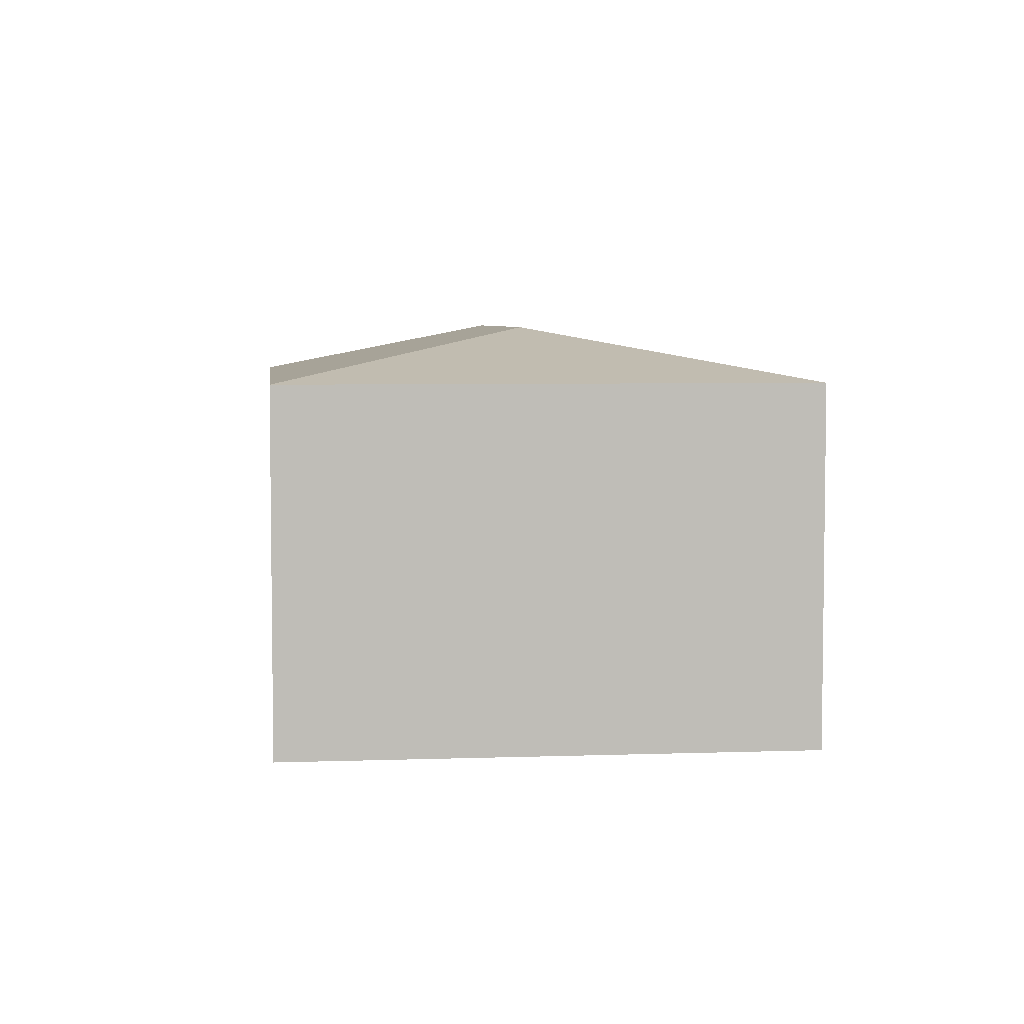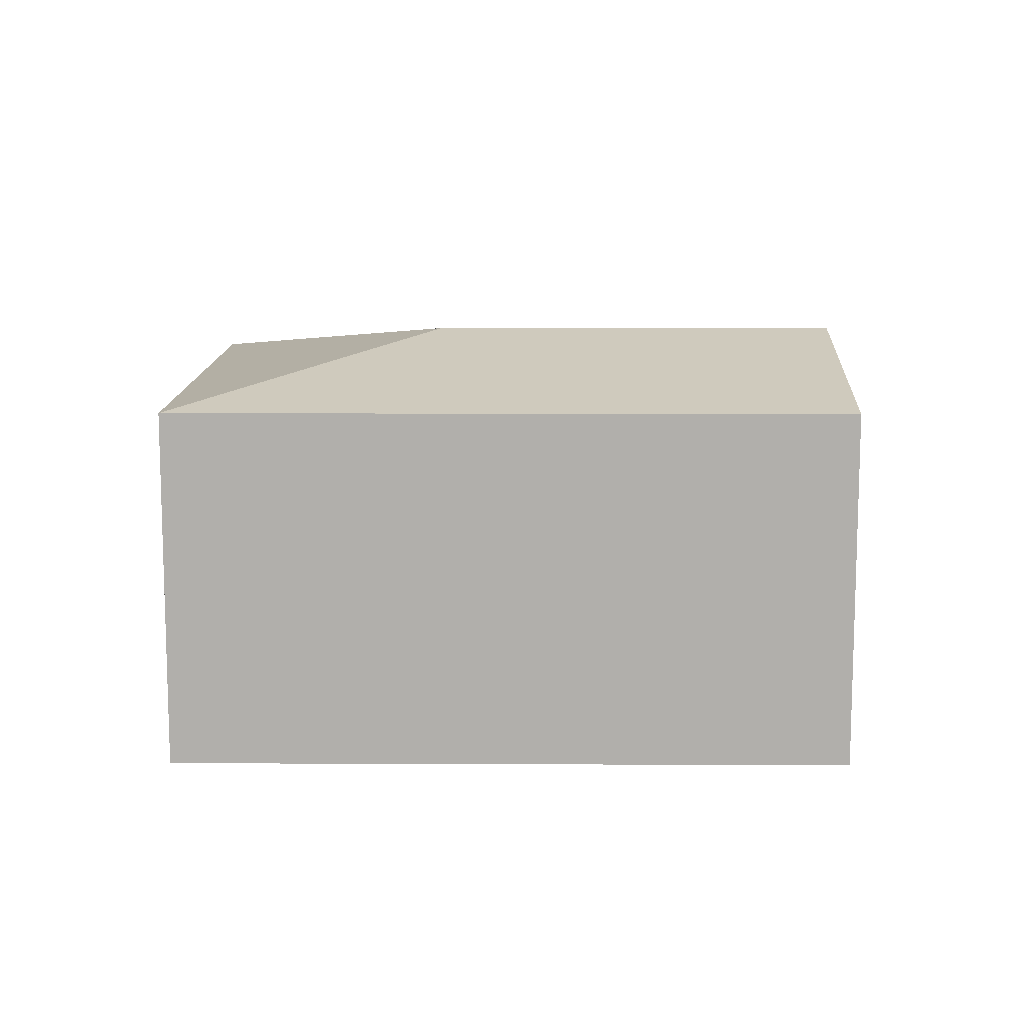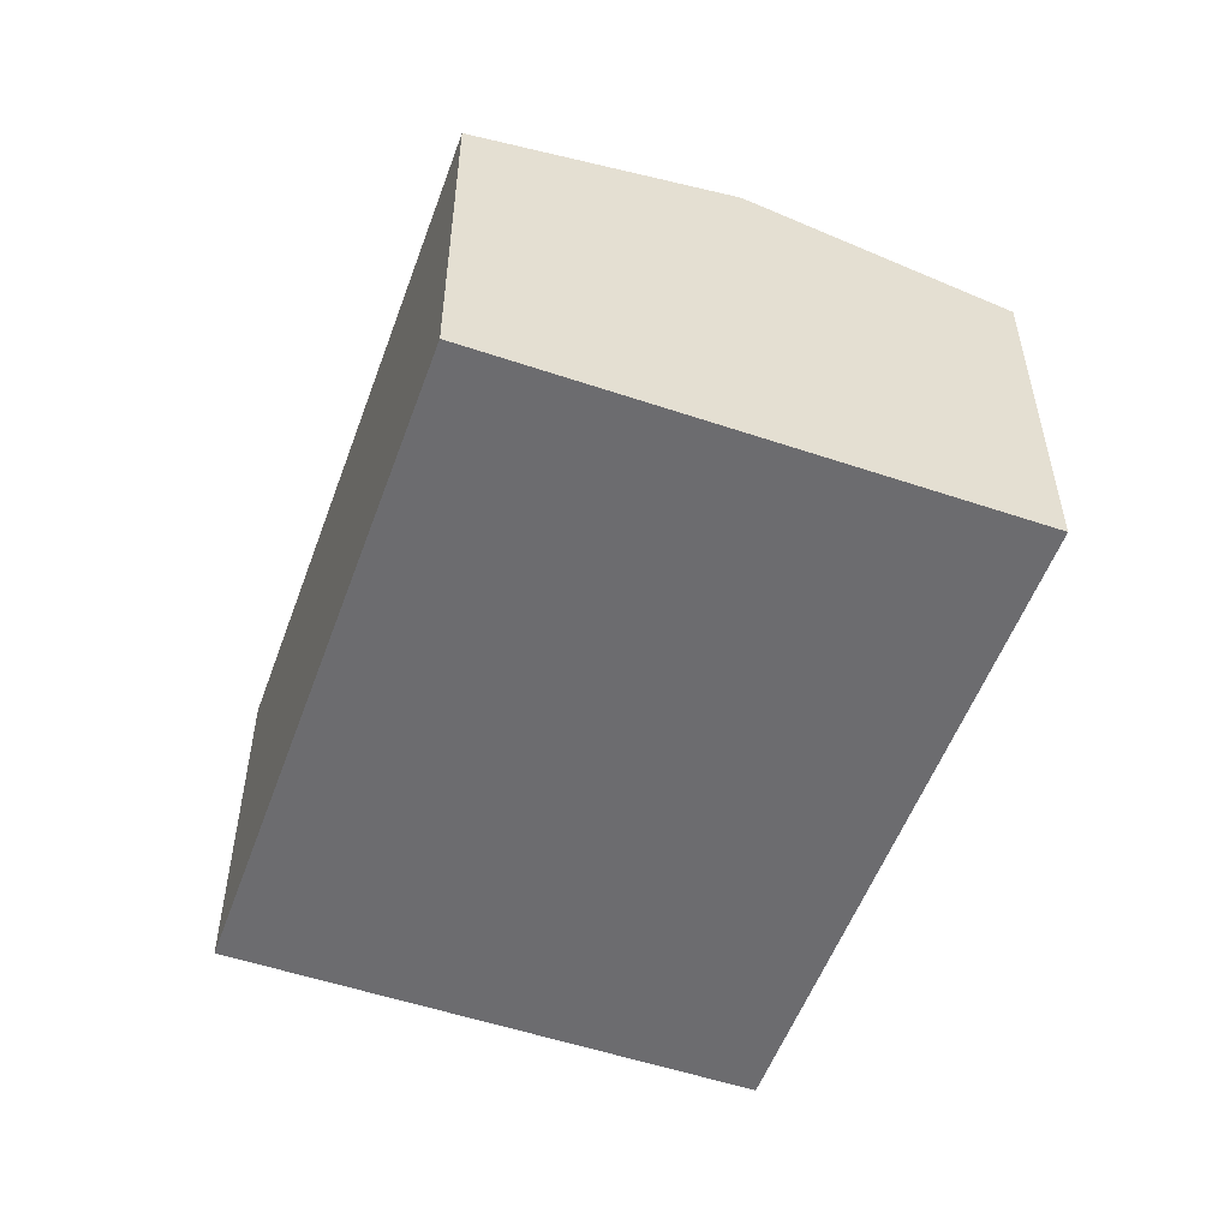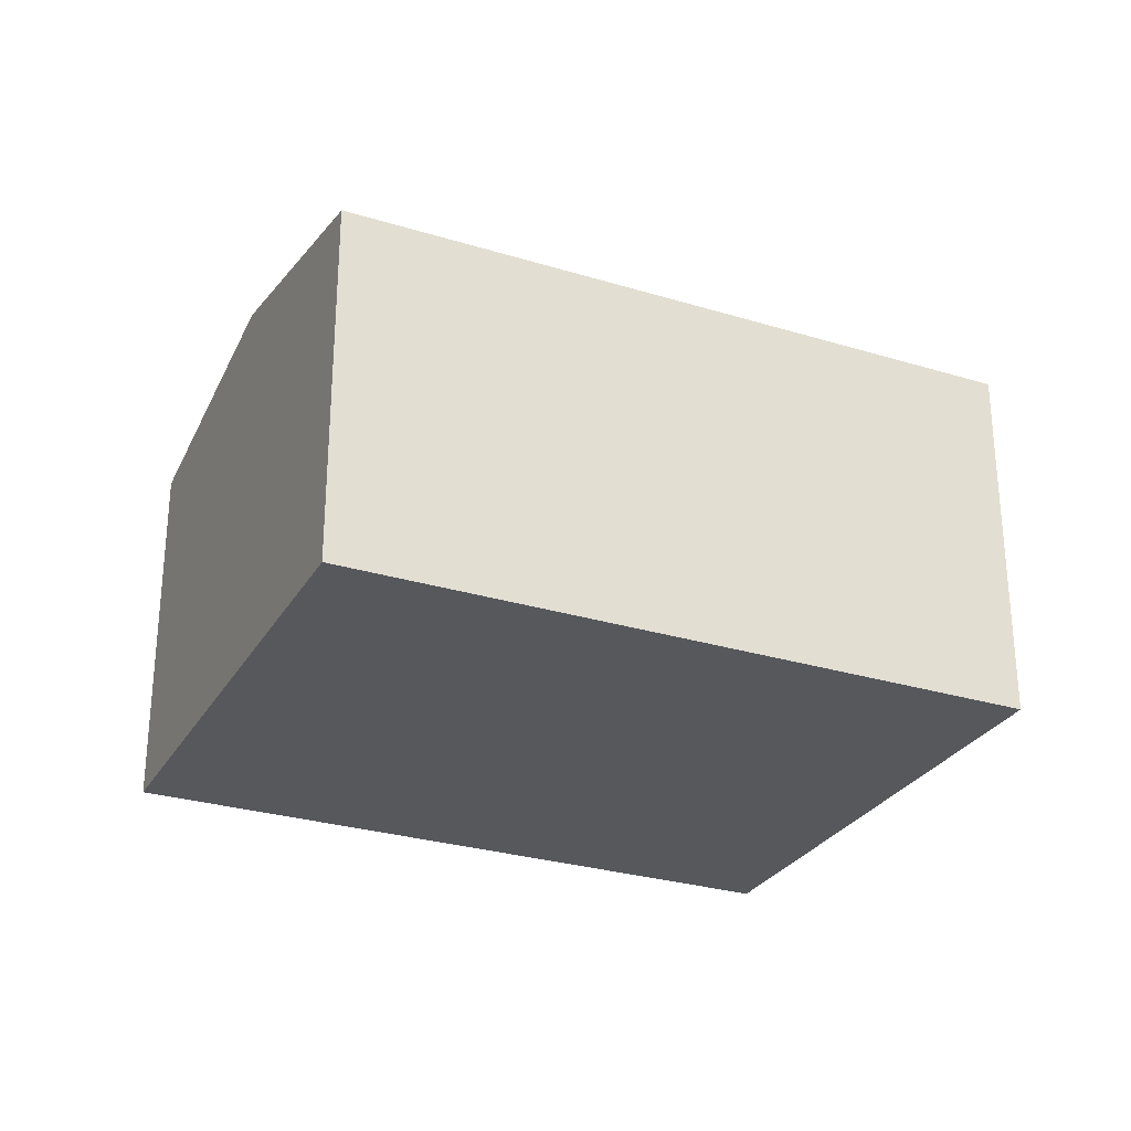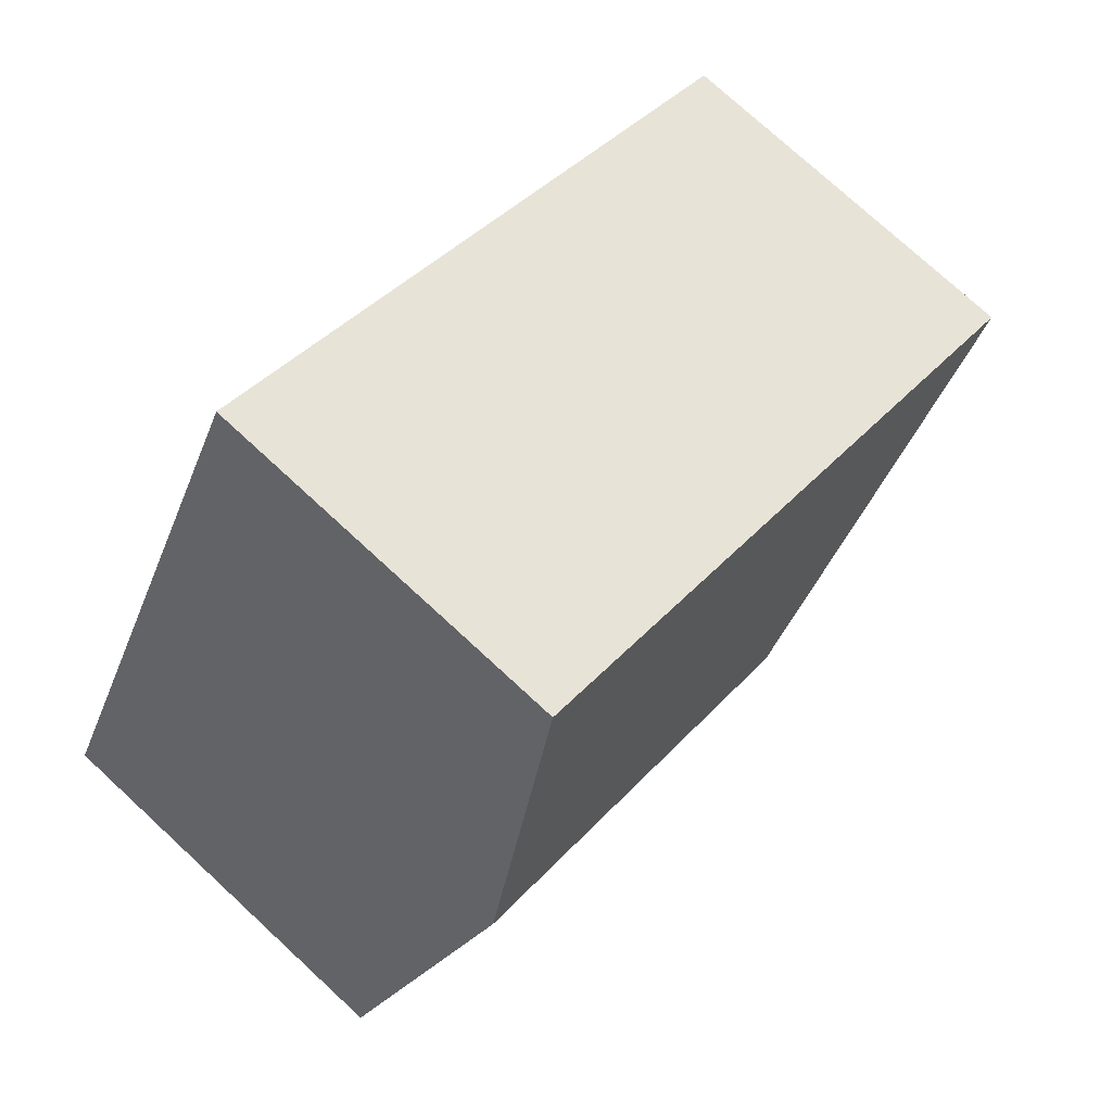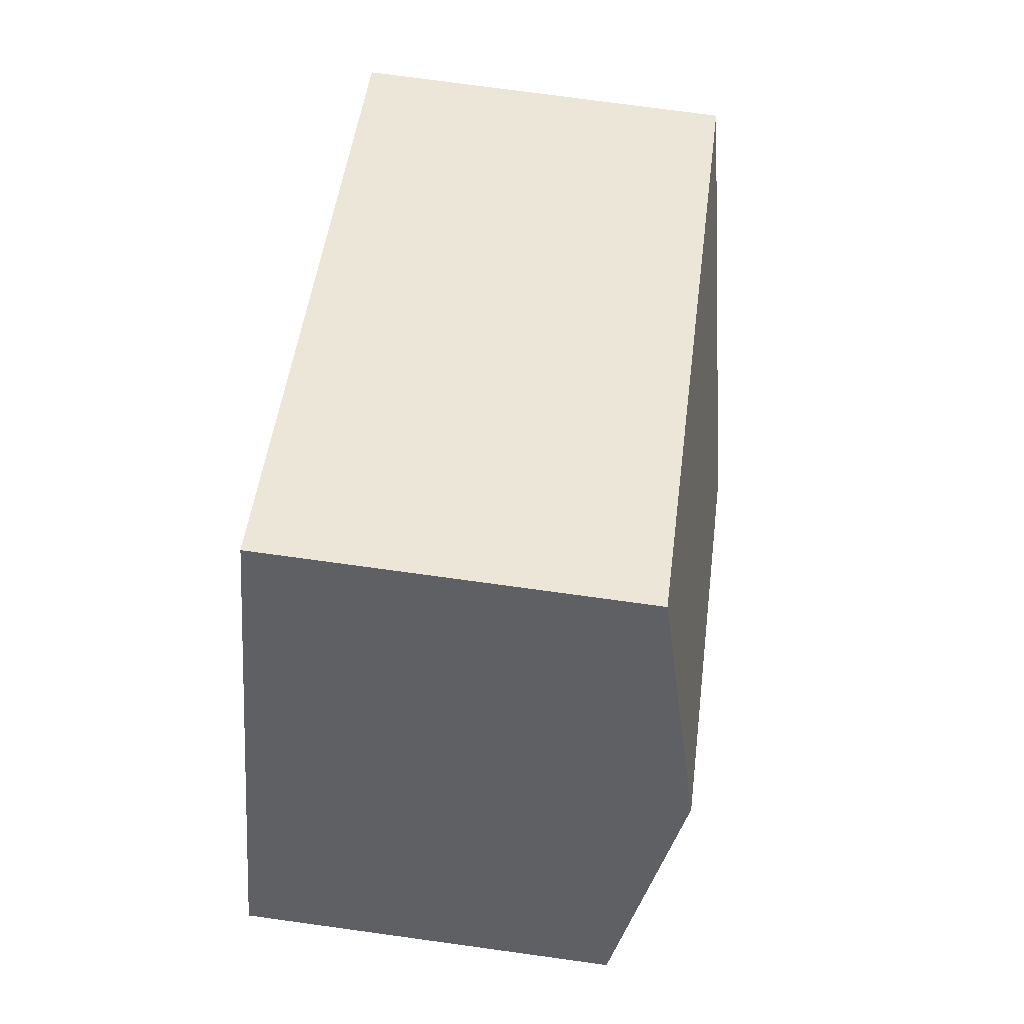
<metadata>
{"format":"obj","ext":"obj","renderer":"f3d","projection":"perspective","resolution":1024,"background":"white","views":[{"elev":5.2,"azim":-125.6,"up":"+Y"},{"elev":11.7,"azim":-28.7,"up":"+Y"},{"elev":-53.8,"azim":41.0,"up":"+Y"},{"elev":-28.4,"azim":126.0,"up":"+Y"},{"elev":75.7,"azim":132.7,"up":"+Z"},{"elev":75.0,"azim":97.8,"up":"+Z"}]}
</metadata>
<code>
v  5.335 3.191 2.989
v  3.226 3.654 -0.909
v  0 3.191 1.954e-16
v  6.494 3.654 0.921
v  2.317 3.191 -4.135
v  7.652 3.191 -1.146
v  5.335 -1.83e-16 2.989
v  6.494 -5.64e-17 0.921
v  7.652 7.017e-17 -1.146
v  2.317 2.532e-16 -4.135
v  0 0 0
g defaultobject
f 1 2 3
f 2 1 4
f 2 5 3
f 6 2 4
f 2 6 5
f 7 4 1
f 4 7 6
f 6 7 8
f 6 8 9
f 9 5 6
f 5 9 10
f 10 3 5
f 3 10 11
f 11 1 3
f 1 11 7
f 8 10 9
f 10 8 7
f 10 7 11

</code>
